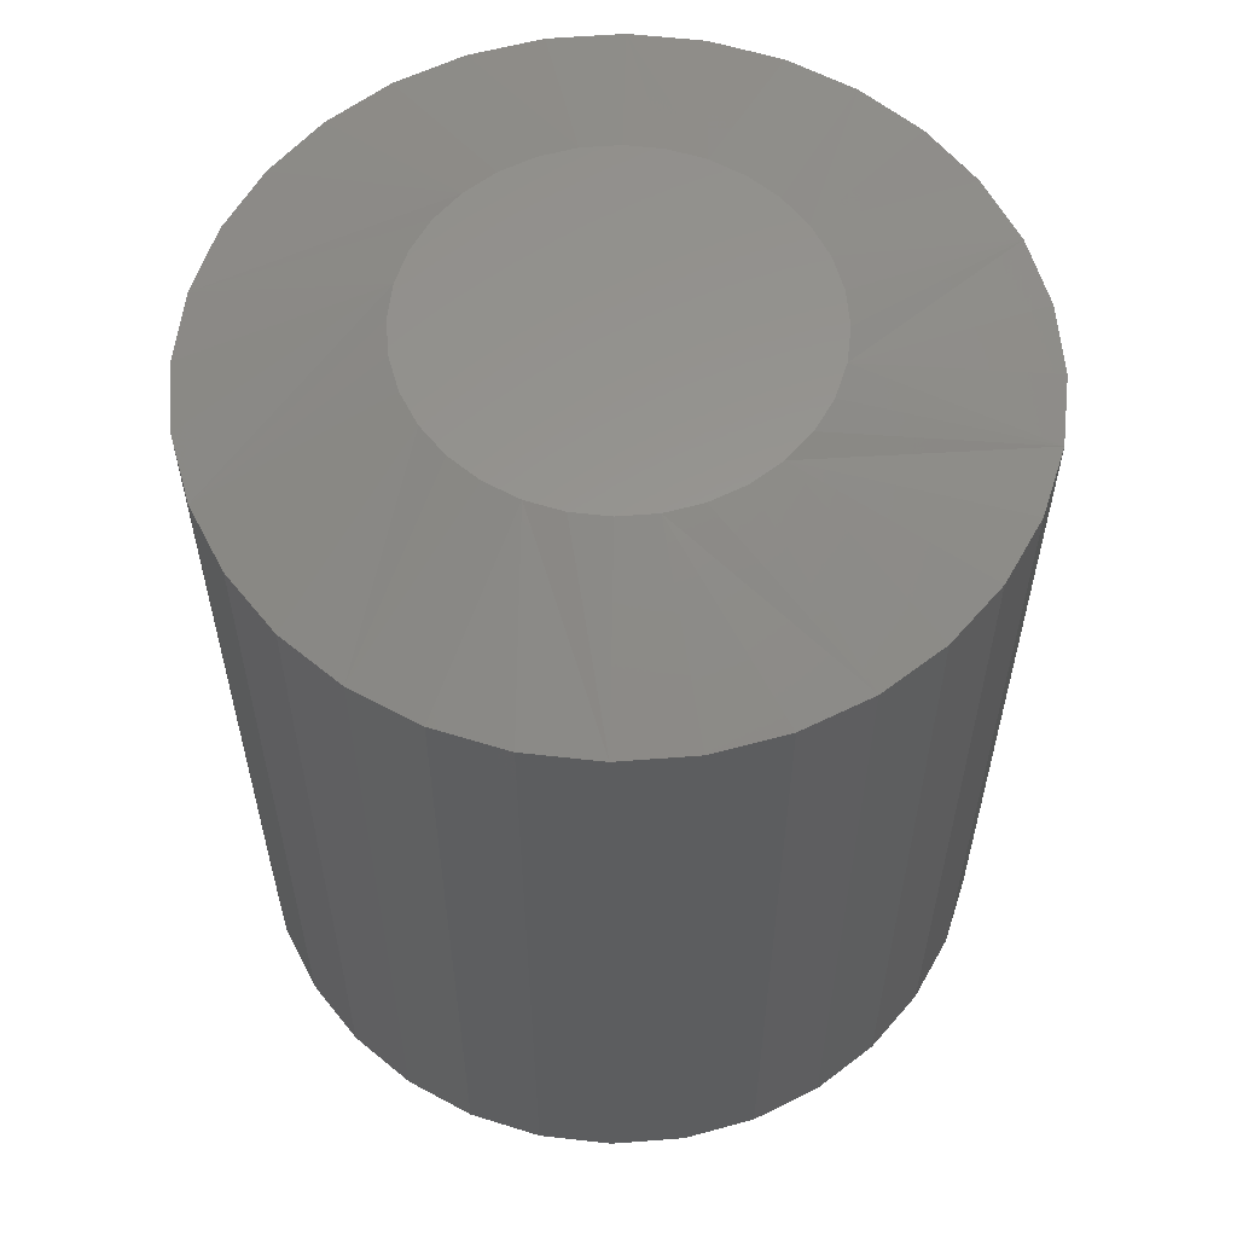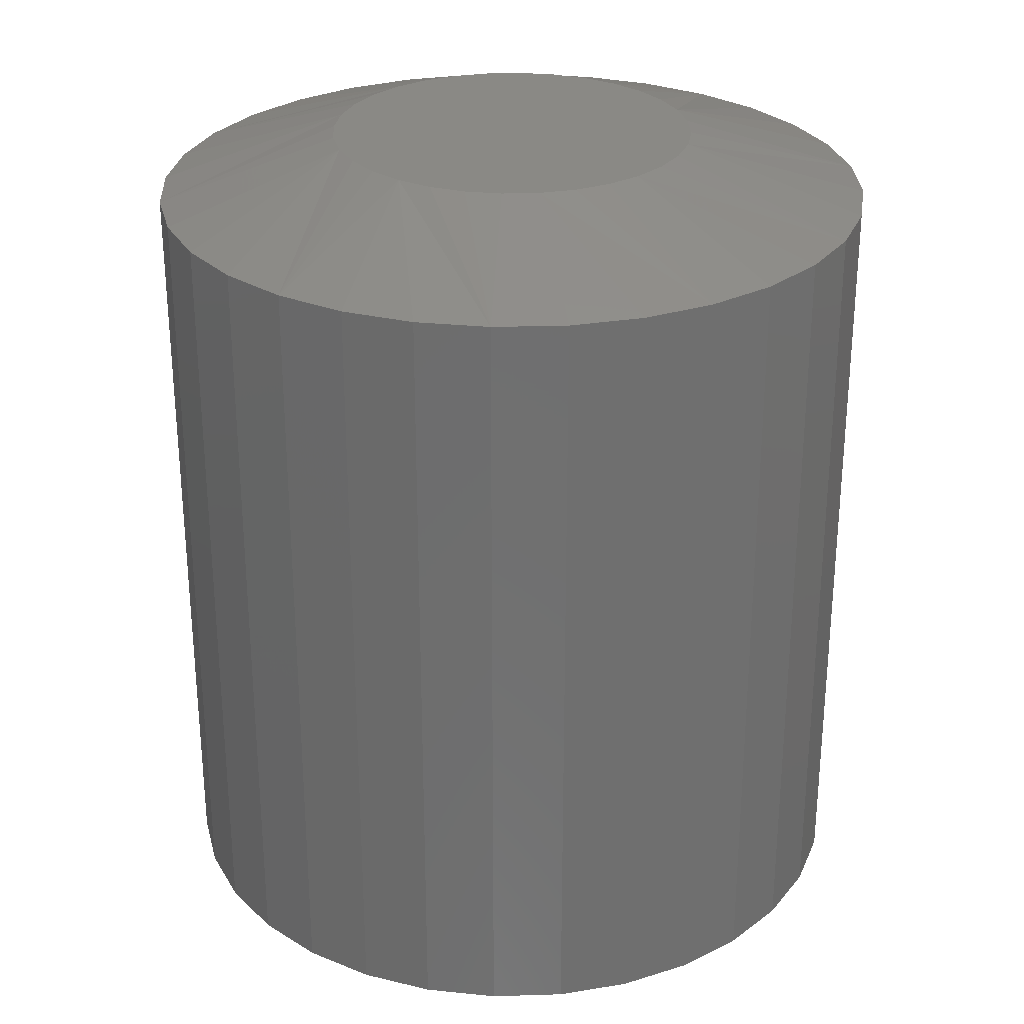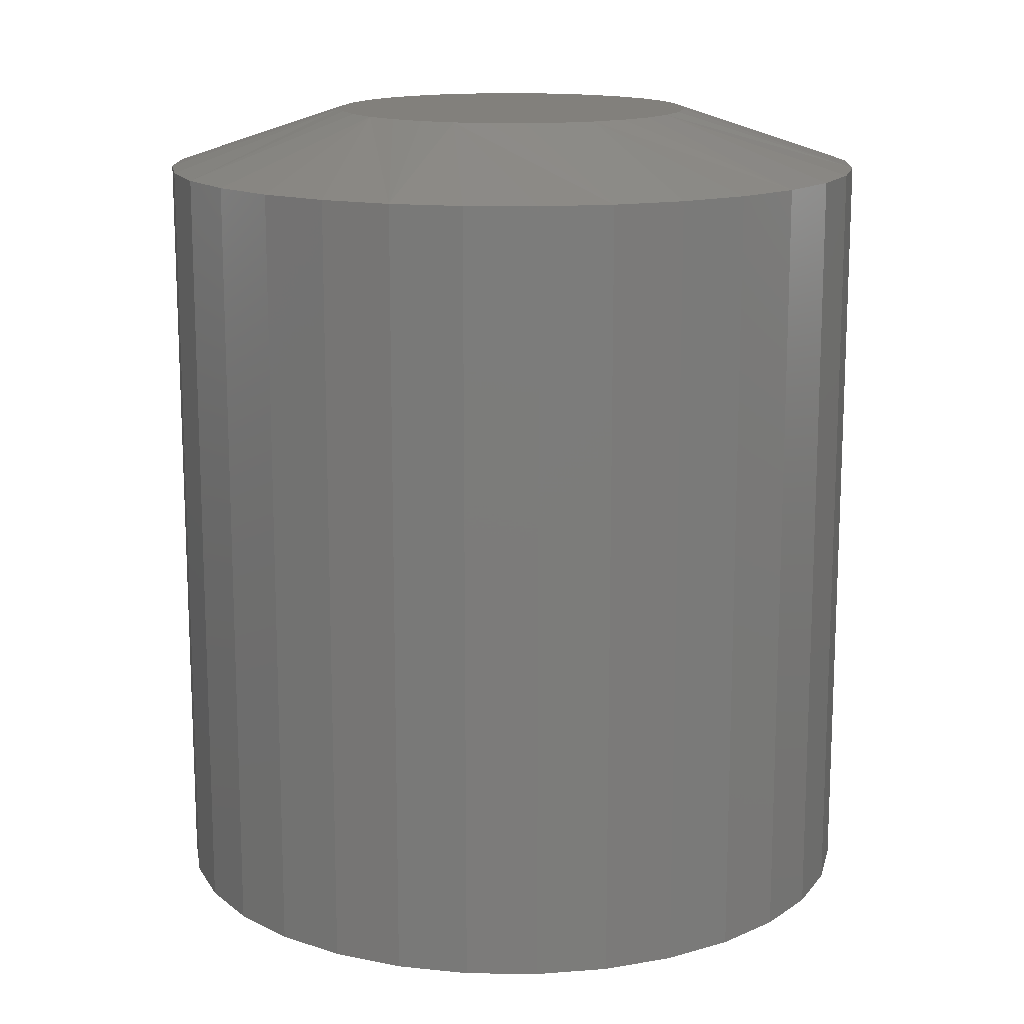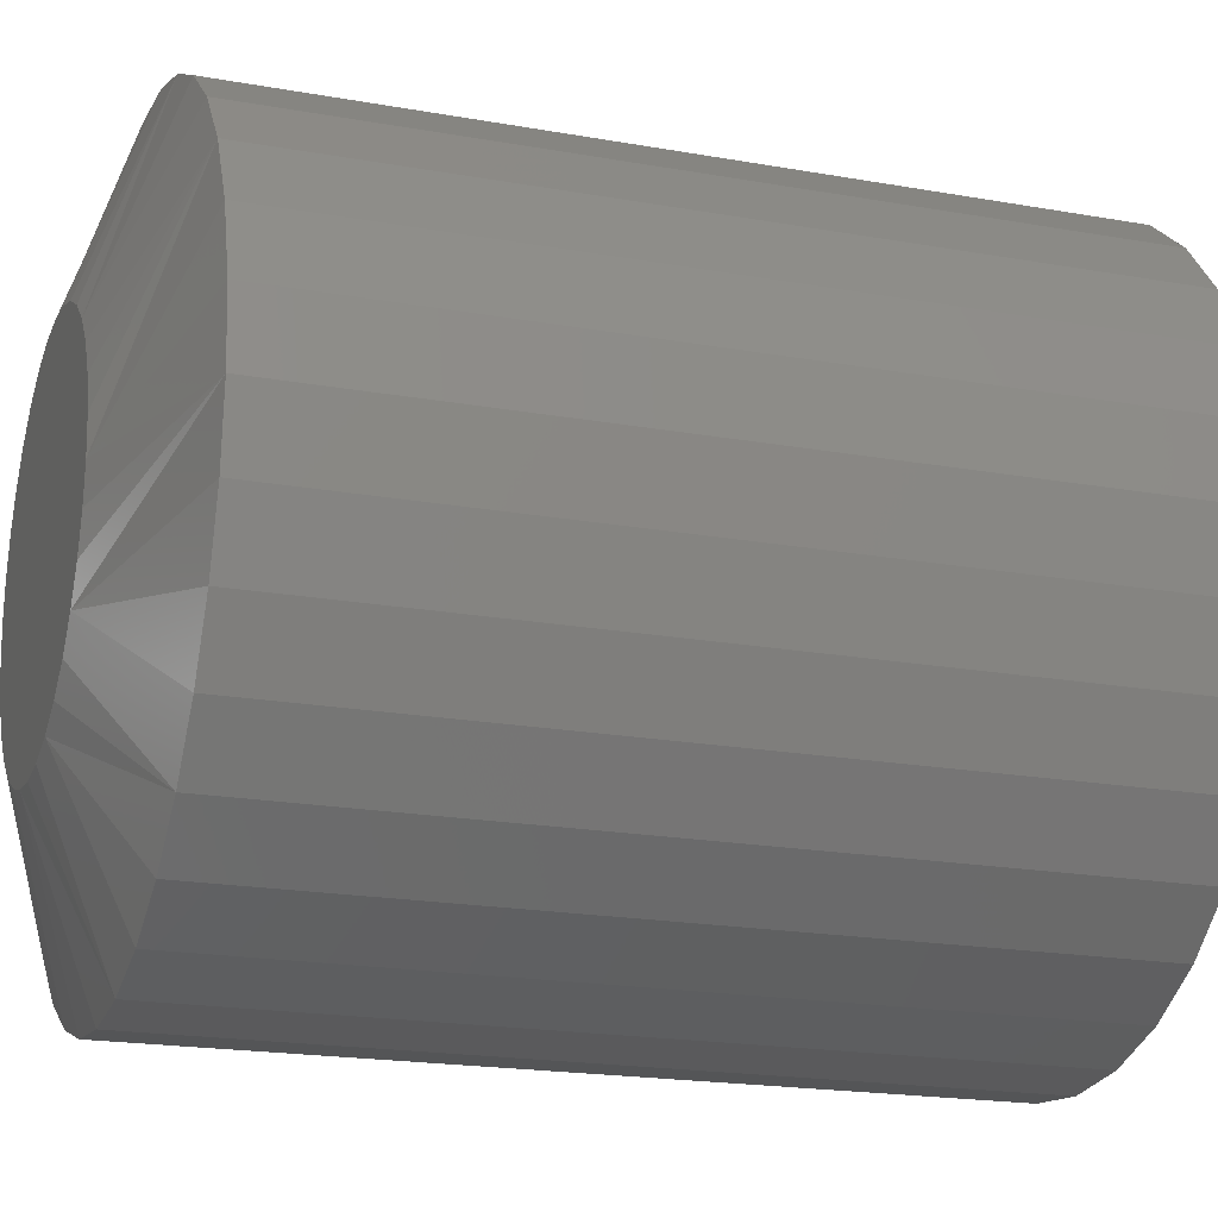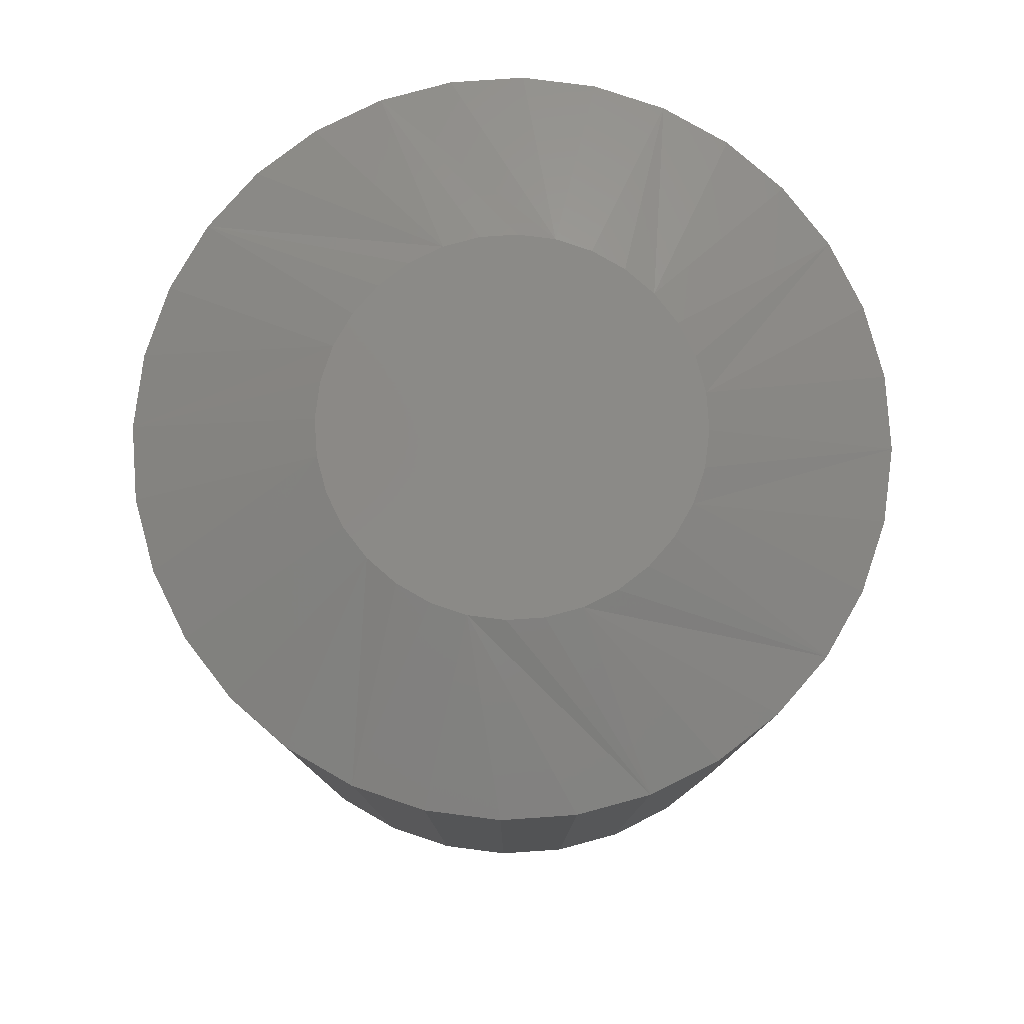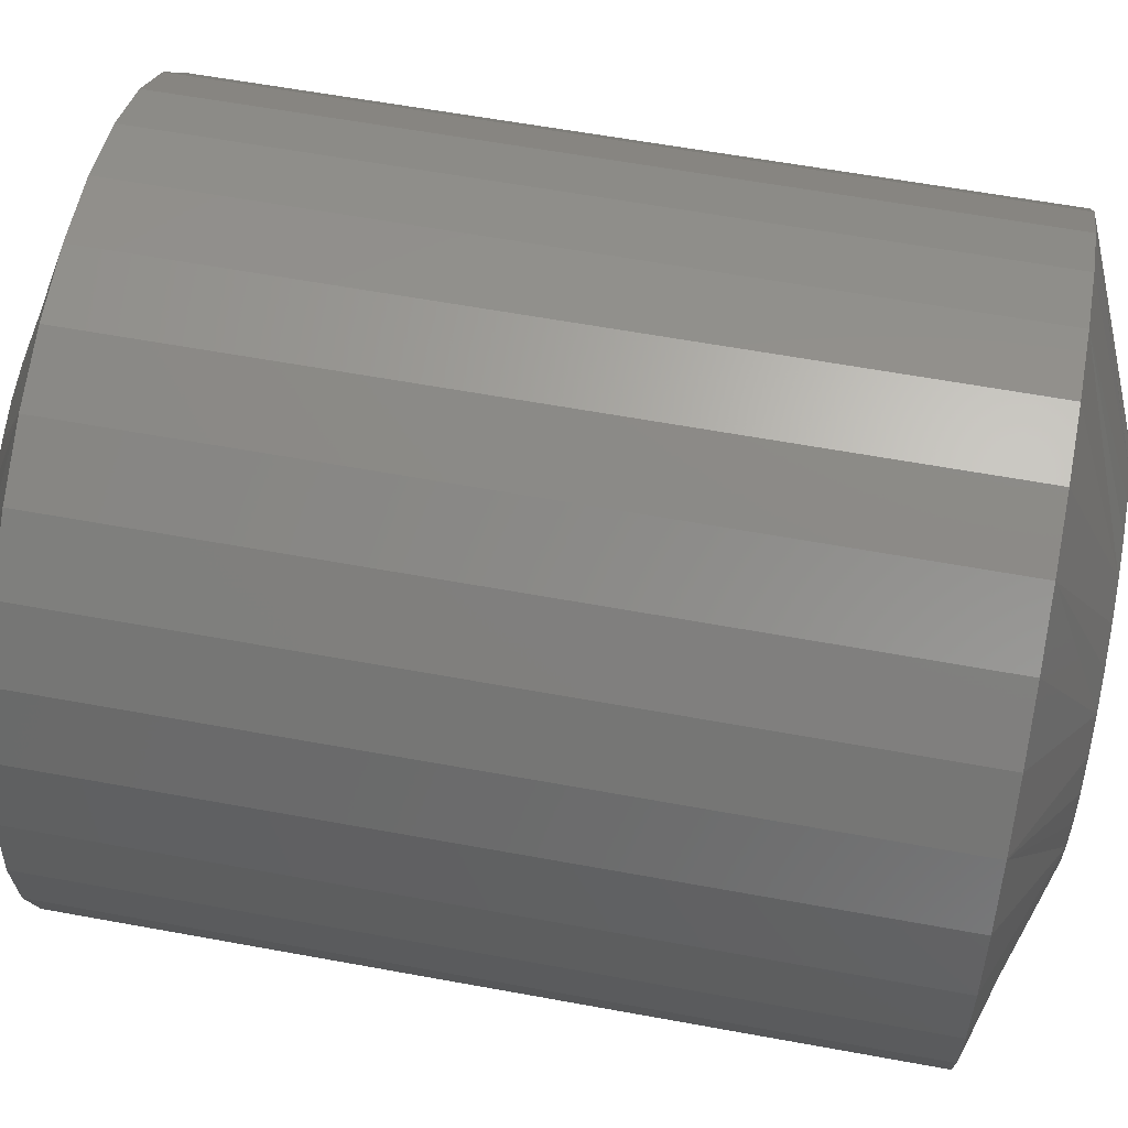
<metadata>
{"format":"stl","ext":"stl","renderer":"f3d","projection":"perspective","resolution":1024,"background":"white","views":[{"elev":58.5,"azim":-167.7,"up":"+Z"},{"elev":28.6,"azim":126.8,"up":"+Z"},{"elev":14.7,"azim":108.5,"up":"+Z"},{"elev":-19.3,"azim":71.3,"up":"+Y"},{"elev":79.5,"azim":-110.8,"up":"+Z"},{"elev":59.9,"azim":100.7,"up":"+Y"}]}
</metadata>
<code>
# stl→obj: 128 verts, 252 faces
v 0.4371 -0.04523 0.01562
v 0.4371 -0.04523 0.2188
v 0.4353 -0.06376 0.01562
v 0.4353 -0.06376 0.2188
v 0.4299 -0.08158 0.01562
v 0.4299 -0.08158 0.2188
v 0.4211 -0.098 0.01562
v 0.4211 -0.098 0.2188
v 0.4093 -0.1124 0.01562
v 0.4093 -0.1124 0.2188
v 0.3949 -0.1242 0.01562
v 0.3949 -0.1242 0.2188
v 0.3785 -0.133 0.01562
v 0.3785 -0.133 0.2188
v 0.3606 -0.1384 0.01562
v 0.3606 -0.1384 0.2188
v 0.3421 -0.1402 0.01562
v 0.3421 -0.1402 0.2188
v 0.3236 -0.1384 0.01562
v 0.3236 -0.1384 0.2188
v 0.3058 -0.133 0.01562
v 0.3058 -0.133 0.2188
v 0.2893 -0.1242 0.01562
v 0.2893 -0.1242 0.2188
v 0.2749 -0.1124 0.01562
v 0.2749 -0.1124 0.2188
v 0.2631 -0.098 0.01562
v 0.2631 -0.098 0.2188
v 0.2544 -0.08158 0.01562
v 0.2544 -0.08158 0.2188
v 0.2489 -0.06376 0.01562
v 0.2489 -0.06376 0.2188
v 0.2471 -0.04523 0.01562
v 0.2471 -0.04523 0.2188
v 0.2489 -0.0267 0.01562
v 0.2489 -0.0267 0.2188
v 0.2544 -0.008882 0.01562
v 0.2544 -0.008882 0.2188
v 0.2631 0.00754 0.01562
v 0.2631 0.00754 0.2188
v 0.2749 0.02193 0.01562
v 0.2749 0.02193 0.2188
v 0.2893 0.03375 0.01562
v 0.2893 0.03375 0.2188
v 0.3058 0.04252 0.01562
v 0.3058 0.04252 0.2188
v 0.3236 0.04793 0.01562
v 0.3236 0.04793 0.2188
v 0.3421 0.04975 0.01562
v 0.3421 0.04975 0.2188
v 0.3606 0.04793 0.01562
v 0.3606 0.04793 0.2188
v 0.3785 0.04252 0.01562
v 0.3785 0.04252 0.2188
v 0.3949 0.03375 0.01562
v 0.3949 0.03375 0.2188
v 0.4093 0.02193 0.01562
v 0.4093 0.02193 0.2188
v 0.4211 0.00754 0.01562
v 0.4211 0.00754 0.2188
v 0.4299 -0.008882 0.01562
v 0.4299 -0.008882 0.2188
v 0.4353 -0.0267 0.01562
v 0.4353 -0.0267 0.2188
v 0.3421 0.002878 0.2344
v 0.3327 0.001954 0.2344
v 0.3237 -0.0007838 0.2344
v 0.3515 0.001954 0.2344
v 0.3605 -0.0007838 0.2344
v 0.3154 -0.005229 0.2344
v 0.3688 -0.005229 0.2344
v 0.3081 -0.01121 0.2344
v 0.3761 -0.01121 0.2344
v 0.3021 -0.0185 0.2344
v 0.3821 -0.0185 0.2344
v 0.2977 -0.02682 0.2344
v 0.3866 -0.02682 0.2344
v 0.2949 -0.03584 0.2344
v 0.3893 -0.03584 0.2344
v 0.3893 -0.05462 0.2344
v 0.2977 -0.06364 0.2344
v 0.3866 -0.06364 0.2344
v 0.3021 -0.07196 0.2344
v 0.3821 -0.07196 0.2344
v 0.3081 -0.07925 0.2344
v 0.3761 -0.07925 0.2344
v 0.3154 -0.08523 0.2344
v 0.3688 -0.08523 0.2344
v 0.3237 -0.08968 0.2344
v 0.3605 -0.08968 0.2344
v 0.3327 -0.09241 0.2344
v 0.3421 -0.09334 0.2344
v 0.3515 -0.09241 0.2344
v 0.3902 -0.04523 0.2344
v 0.294 -0.04523 0.2344
v 0.2949 -0.05462 0.2344
v 0.3237 -0.0007838 0
v 0.3327 0.001954 0
v 0.3421 0.002878 0
v 0.3515 0.001954 0
v 0.3605 -0.0007838 0
v 0.3154 -0.005229 0
v 0.3688 -0.005229 0
v 0.3081 -0.01121 0
v 0.3761 -0.01121 0
v 0.3021 -0.0185 0
v 0.3821 -0.0185 0
v 0.2977 -0.02682 0
v 0.3866 -0.02682 0
v 0.2949 -0.03584 0
v 0.3893 -0.03584 0
v 0.3866 -0.06364 0
v 0.2977 -0.06364 0
v 0.3893 -0.05462 0
v 0.3021 -0.07196 0
v 0.3821 -0.07196 0
v 0.3081 -0.07925 0
v 0.3761 -0.07925 0
v 0.3154 -0.08523 0
v 0.3688 -0.08523 0
v 0.3237 -0.08968 0
v 0.3605 -0.08968 0
v 0.3327 -0.09241 0
v 0.3421 -0.09334 0
v 0.3515 -0.09241 0
v 0.2949 -0.05462 0
v 0.294 -0.04523 0
v 0.3902 -0.04523 0
f 1 2 3
f 3 2 4
f 3 4 5
f 5 4 6
f 5 6 7
f 7 6 8
f 7 8 9
f 9 8 10
f 9 10 11
f 11 10 12
f 11 12 13
f 13 12 14
f 13 14 15
f 15 14 16
f 15 16 17
f 17 16 18
f 17 18 19
f 19 18 20
f 19 20 21
f 21 20 22
f 21 22 23
f 23 22 24
f 23 24 25
f 25 24 26
f 25 26 27
f 27 26 28
f 27 28 29
f 29 28 30
f 29 30 31
f 31 30 32
f 31 32 33
f 33 32 34
f 33 34 35
f 35 34 36
f 35 36 37
f 37 36 38
f 37 38 39
f 39 38 40
f 39 40 41
f 41 40 42
f 41 42 43
f 43 42 44
f 43 44 45
f 45 44 46
f 45 46 47
f 47 46 48
f 47 48 49
f 49 48 50
f 49 50 51
f 51 50 52
f 51 52 53
f 53 52 54
f 53 54 55
f 55 54 56
f 55 56 57
f 57 56 58
f 57 58 59
f 59 58 60
f 59 60 61
f 61 60 62
f 61 62 63
f 63 62 64
f 63 64 1
f 1 64 2
f 65 66 67
f 68 65 67
f 68 67 69
f 69 67 70
f 69 70 71
f 71 70 72
f 71 72 73
f 73 72 74
f 73 74 75
f 75 74 76
f 75 76 77
f 77 76 78
f 77 78 79
f 80 81 82
f 82 81 83
f 82 83 84
f 84 83 85
f 84 85 86
f 86 85 87
f 86 87 88
f 88 87 89
f 88 89 90
f 90 89 91
f 90 91 92
f 90 92 93
f 79 78 94
f 94 78 95
f 94 95 80
f 80 95 96
f 80 96 81
f 24 22 85
f 26 24 85
f 85 28 26
f 83 28 85
f 81 28 83
f 28 81 96
f 18 16 91
f 20 18 91
f 91 22 20
f 89 22 91
f 87 22 89
f 87 85 22
f 12 10 90
f 14 12 90
f 90 16 14
f 93 16 90
f 92 16 93
f 92 91 16
f 6 4 84
f 8 6 84
f 84 10 8
f 86 10 84
f 88 10 86
f 88 90 10
f 2 94 80
f 2 80 82
f 2 82 84
f 2 84 4
f 95 34 32
f 95 32 30
f 95 30 28
f 95 28 96
f 56 54 73
f 58 56 73
f 73 60 58
f 75 60 73
f 77 60 75
f 60 77 79
f 50 48 68
f 52 50 68
f 68 54 52
f 69 54 68
f 71 54 69
f 71 73 54
f 44 42 67
f 46 44 67
f 67 48 46
f 66 48 67
f 65 48 66
f 65 68 48
f 38 36 74
f 40 38 74
f 74 42 40
f 72 42 74
f 70 42 72
f 70 67 42
f 34 95 78
f 34 78 76
f 34 76 74
f 34 74 36
f 94 2 64
f 94 64 62
f 94 62 60
f 94 60 79
f 97 98 99
f 97 99 100
f 101 97 100
f 102 97 101
f 103 102 101
f 104 102 103
f 105 104 103
f 106 104 105
f 107 106 105
f 108 106 107
f 109 108 107
f 110 108 109
f 111 110 109
f 112 113 114
f 115 113 112
f 116 115 112
f 117 115 116
f 118 117 116
f 119 117 118
f 120 119 118
f 121 119 120
f 122 121 120
f 123 121 122
f 124 123 122
f 125 124 122
f 113 126 114
f 114 126 127
f 114 127 128
f 128 127 110
f 128 110 111
f 117 21 23
f 117 23 25
f 25 27 117
f 117 27 115
f 115 27 113
f 126 113 27
f 123 15 17
f 123 17 19
f 19 21 123
f 123 21 121
f 121 21 119
f 21 117 119
f 122 9 11
f 122 11 13
f 13 15 122
f 122 15 125
f 125 15 124
f 15 123 124
f 116 3 5
f 116 5 7
f 7 9 116
f 116 9 118
f 118 9 120
f 9 122 120
f 1 3 116
f 1 116 112
f 1 112 114
f 1 114 128
f 127 126 27
f 127 27 29
f 127 29 31
f 127 31 33
f 105 53 55
f 105 55 57
f 57 59 105
f 105 59 107
f 107 59 109
f 111 109 59
f 100 47 49
f 100 49 51
f 51 53 100
f 100 53 101
f 101 53 103
f 53 105 103
f 97 41 43
f 97 43 45
f 45 47 97
f 97 47 98
f 98 47 99
f 47 100 99
f 106 35 37
f 106 37 39
f 39 41 106
f 106 41 104
f 104 41 102
f 41 97 102
f 33 35 106
f 33 106 108
f 33 108 110
f 33 110 127
f 128 111 59
f 128 59 61
f 128 61 63
f 128 63 1

</code>
